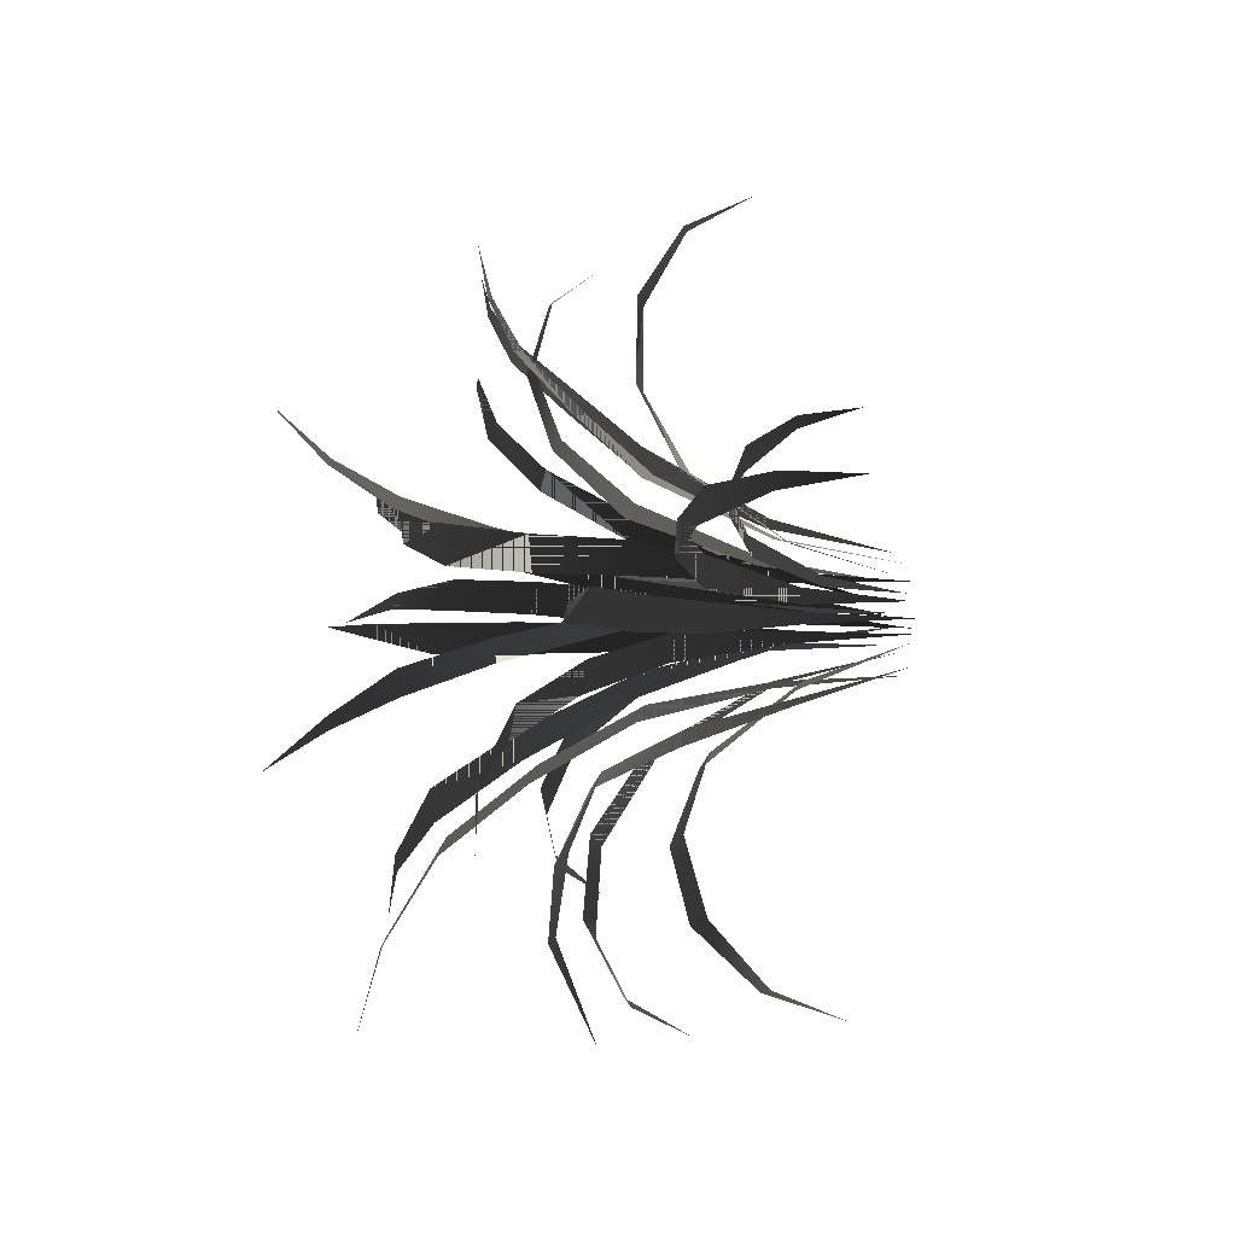
<metadata>
{"format":"obj","ext":"obj","renderer":"f3d","projection":"perspective","resolution":1024,"background":"white","views":[{"elev":-8.0,"azim":-107.7,"up":"+Z"}]}
</metadata>
<code>
g GrassClump_Large_Grass
v 0.03143 0.02043 0.123
v 0.006982 -0.114 0.08848
v 0.04586 0.0188 0.1149
v 0.07667 0.1508 0.2032
v 0.1116 0.1476 0.1838
v 0.1216 0.2142 0.2709
v 0.1584 0.2108 0.2528
v 0.1683 0.2657 0.3299
v 0.2024 0.2621 0.3156
v 0.2078 0.2848 0.3773
v 0.2249 0.283 0.3702
v 0.2443 0.2863 0.422
v -0.0567 0.02652 -0.08776
v -0.03463 -0.114 -0.03968
v -0.06797 0.02652 -0.08043
v -0.1042 0.1614 -0.1198
v -0.07697 0.1614 -0.1376
v -0.1108 0.2664 -0.185
v -0.1441 0.2644 -0.1695
v -0.1779 0.3228 -0.2644
v -0.2136 0.3187 -0.2534
v -0.2466 0.3484 -0.3399
v -0.2644 0.3464 -0.3344
v -0.3142 0.3211 -0.435
v 0.05213 0.0255 0.0438
v 0.02108 -0.114 0.02123
v 0.05545 0.02894 0.03033
v 0.1006 0.1652 0.07751
v 0.1087 0.1721 0.04495
v 0.1811 0.2722 0.1204
v 0.1965 0.278 0.08409
v 0.2655 0.3461 0.1579
v 0.2874 0.3508 0.122
v 0.3726 0.3691 0.1881
v 0.3835 0.3714 0.1701
v 0.4656 0.3557 0.2115
v 0.02102 0.02682 -0.00988
v -0.004658 -0.114 0.007548
v 0.01162 0.02779 -0.02037
v 0.06383 0.1679 -0.04962
v 0.04111 0.1698 -0.07498
v 0.1259 0.274 -0.1045
v 0.1043 0.2746 -0.138
v 0.2019 0.3508 -0.1622
v 0.1844 0.3502 -0.2007
v 0.2799 0.3708 -0.2303
v 0.2712 0.3705 -0.2495
v 0.3579 0.3599 -0.2984
v -0.08309 0.03222 -0.007335
v -0.05653 -0.114 0.009054
v -0.08624 0.03222 0.005739
v -0.1549 0.1645 -0.03176
v -0.1625 0.1645 -0.000162
v -0.2596 0.2705 -0.04745
v -0.2734 0.2693 -0.01341
v -0.3587 0.3513 -0.05684
v -0.3776 0.3488 -0.02442
v -0.4512 0.3966 -0.07055
v -0.4607 0.3953 -0.05433
v -0.5438 0.4221 -0.08425
v 0.08192 0.02253 0.08654
v 0.0555 -0.114 0.04198
v 0.09126 0.02253 0.07687
v 0.143 0.1373 0.138
v 0.1656 0.1373 0.1146
v 0.1966 0.2234 0.1954
v 0.2281 0.2209 0.1765
v 0.2566 0.2633 0.2573
v 0.2942 0.2638 0.246
v 0.3277 0.2672 0.3252
v 0.3465 0.2647 0.3195
v 0.3989 0.2359 0.3931
v 0.07443 0.02795 0.01074
v 0.05251 -0.114 0.002979
v 0.07566 0.02795 -0.002653
v 0.1441 0.1701 0.01908
v 0.147 0.1701 -0.01329
v 0.217 0.2573 0.02551
v 0.2301 0.2573 -0.00891
v 0.2934 0.3222 0.03171
v 0.3163 0.3222 -0.000613
v 0.3731 0.3763 0.03937
v 0.3845 0.3763 0.0232
v 0.473 0.4105 0.04702
v -0.02939 0.03457 0.04298
v -0.0379 -0.114 0.05118
v -0.02811 0.03619 0.05697
v -0.03179 0.1834 0.04322
v -0.02831 0.1866 0.08138
v -0.06003 0.3122 0.03671
v -0.06279 0.3168 0.07624
v -0.1155 0.4165 0.0302
v -0.1245 0.4223 0.07109
v -0.2091 0.4807 0.03381
v -0.2136 0.4837 0.05425
v -0.3027 0.5054 0.03741
v -0.007841 0.03383 -0.06496
v -0.01518 -0.114 -0.04717
v -0.02007 0.03383 -0.05872
v -0.03117 0.1819 -0.08976
v -0.00162 0.1819 -0.1048
v -0.04553 0.3004 -0.1553
v -0.01219 0.3004 -0.1723
v -0.05451 0.3972 -0.2307
v -0.02117 0.3972 -0.2477
v -0.06166 0.4609 -0.3331
v -0.04499 0.4609 -0.3416
v -0.06881 0.4917 -0.4356
v -0.02331 0.03017 0.0919
v -0.01784 -0.114 0.07326
v -0.006854 0.03017 0.09379
v -0.03587 0.1746 0.1495
v 0.00389 0.1746 0.154
v -0.04059 0.2492 0.2076
v -2.4e-05 0.2492 0.2144
v -0.03931 0.3164 0.2693
v -0.003054 0.3164 0.2777
v -0.03562 0.349 0.325
v -0.01749 0.349 0.3292
v -0.03192 0.3635 0.3807
v -0.05757 0.03175 -0.02372
v -0.03939 -0.114 -0.005772
v -0.06331 0.03067 -0.01128
v -0.1072 0.1756 -0.02383
v -0.09331 0.1777 -0.05391
v -0.1756 0.2886 -0.06361
v -0.1599 0.2908 -0.09754
v -0.2406 0.3784 -0.1169
v -0.225 0.3806 -0.1508
v -0.3167 0.4337 -0.1928
v -0.3088 0.4348 -0.2098
v -0.3887 0.4563 -0.2689
v -0.03742 0.04479 -0.000561
v -0.03584 -0.1142 0.001016
v -0.04594 0.04381 0.01565
v -0.07102 0.1831 0.02061
v -0.05398 0.185 -0.01181
v -0.09611 0.3237 -0.01103
v -0.1179 0.3223 0.01854
v -0.1352 0.4193 -0.01662
v -0.1617 0.4184 0.01009
v -0.1912 0.4859 -0.02585
v -0.2045 0.4854 -0.01249
v -0.2585 0.5451 -0.05019
v -0.04997 -0.008485 0.03862
v -0.02198 -0.1142 0.04059
v -0.0444 -0.00845 0.05128
v -0.104 0.09132 0.05586
v -0.0929 0.09139 0.08118
v -0.1599 0.1369 0.08739
v -0.1524 0.1354 0.114
v -0.2198 0.1424 0.1201
v -0.216 0.1393 0.1481
v -0.2742 0.1084 0.1549
v -0.2723 0.1069 0.1689
v -0.3029 0.0511 0.1741
v 0.01297 0.0445 0.02732
v 0.004312 -0.1142 0.02258
v -0.000466 0.04454 0.01484
v 0.007216 0.1845 -0.005521
v 0.03408 0.1844 0.01944
v 0.05024 0.3239 -0.01631
v 0.02738 0.3245 -0.04505
v 0.06993 0.42 -0.04908
v 0.05108 0.4211 -0.0816
v 0.09632 0.4874 -0.09824
v 0.0869 0.4879 -0.1145
v 0.1399 0.547 -0.1546
v 0.04497 0.02205 -0.008352
v 0.02471 -0.1092 -0.009882
v 0.03268 0.02209 -0.01978
v 0.08547 0.1512 -0.04123
v 0.06089 0.1513 -0.06407
v 0.127 0.2164 -0.09727
v 0.106 0.2153 -0.1235
v 0.177 0.234 -0.1614
v 0.1596 0.2316 -0.1909
v 0.2241 0.2035 -0.2298
v 0.2154 0.2023 -0.2446
v 0.2529 0.1401 -0.2715
v 0.008952 0.03586 0.07495
v 0.02282 -0.1078 0.06002
v 0.02662 0.03591 0.07004
v 0.01554 0.1782 0.1284
v 0.05087 0.1783 0.1186
v 0.04349 0.2511 0.1977
v 0.07992 0.25 0.1932
v 0.07445 0.2723 0.2804
v 0.112 0.27 0.2812
v 0.1114 0.241 0.3642
v 0.1301 0.2398 0.3645
v 0.1341 0.173 0.4163
v 0.0621 0.004119 0.04853
v 0.03977 -0.1142 0.02645
v 0.0666 0.004158 0.03372
v 0.1206 0.1158 0.07331
v 0.1296 0.1159 0.04369
v 0.191 0.1668 0.08726
v 0.2041 0.1652 0.05918
v 0.2658 0.1729 0.1032
v 0.2829 0.1696 0.07663
v 0.3373 0.1349 0.1132
v 0.3459 0.1332 0.09998
v 0.3756 0.0708 0.1178
v 0.03682 0.02179 -0.05315
v 0.008658 -0.1165 -0.0194
v 0.01924 0.02183 -0.05839
v 0.06781 0.1499 -0.1293
v 0.03266 0.15 -0.1398
v 0.08478 0.2057 -0.2158
v 0.05141 0.2035 -0.231
v 0.1032 0.2081 -0.3047
v 0.07163 0.2036 -0.3246
v 0.114 0.1586 -0.3871
v 0.09821 0.1563 -0.3971
v 0.118 0.08033 -0.4286
v -0.02473 0.01324 -0.06798
v -0.01926 -0.1205 -0.01195
v -0.04155 0.01328 -0.06066
v -0.0549 0.1329 -0.1572
v -0.08853 0.133 -0.1425
v -0.09966 0.1799 -0.2388
v -0.1349 0.1772 -0.2287
v -0.1428 0.1736 -0.3185
v -0.1796 0.1681 -0.3129
v -0.1856 0.1163 -0.3837
v -0.204 0.1136 -0.3809
v -0.2061 0.03449 -0.4109
v 0.01531 0.04445 0.0453
v 0.02195 -0.1142 0.037
v 0.03186 0.04449 0.03741
v 0.04881 0.1841 0.05382
v 0.0157 0.184 0.0696
v 0.04382 0.323 0.09955
v 0.07897 0.3235 0.08889
v 0.06761 0.4186 0.1311
v 0.1048 0.4196 0.1256
v 0.104 0.4852 0.1746
v 0.1226 0.4857 0.1719
v 0.1407 0.5438 0.2367
v -0.02742 0.01788 0.08577
v -0.001713 -0.1142 0.06194
v -0.01112 0.01792 0.0915
v -0.05787 0.1426 0.1498
v -0.02527 0.1426 0.1613
v -0.07682 0.1995 0.2277
v -0.04615 0.1977 0.2436
v -0.09816 0.2063 0.3103
v -0.06941 0.2026 0.3306
v -0.1129 0.1639 0.3896
v -0.09849 0.162 0.3998
v -0.1198 0.09231 0.4321
v -0.07176 0.02598 0.01557
v -0.0374 -0.1142 0.02983
v -0.07008 0.02603 0.03383
v -0.147 0.1583 0.01449
v -0.1436 0.1584 0.05101
v -0.2305 0.2187 0.03064
v -0.2323 0.2168 0.06728
v -0.3197 0.226 0.04659
v -0.3266 0.222 0.08333
v -0.4027 0.1809 0.06747
v -0.4061 0.1789 0.08585
v -0.4468 0.105 0.07955
v 0.03143 0.02043 0.123
v 0.04586 0.0188 0.1149
v 0.006982 -0.114 0.08848
v 0.07667 0.1508 0.2032
v 0.1116 0.1476 0.1838
v 0.1216 0.2142 0.2709
v 0.1584 0.2108 0.2528
v 0.1683 0.2657 0.3299
v 0.2024 0.2621 0.3156
v 0.2078 0.2848 0.3773
v 0.2249 0.283 0.3702
v 0.2443 0.2863 0.422
v -0.0567 0.02652 -0.08776
v -0.06797 0.02652 -0.08043
v -0.03463 -0.114 -0.03968
v -0.1042 0.1614 -0.1198
v -0.07697 0.1614 -0.1376
v -0.1108 0.2664 -0.185
v -0.1441 0.2644 -0.1695
v -0.1779 0.3228 -0.2644
v -0.2136 0.3187 -0.2534
v -0.2466 0.3484 -0.3399
v -0.2644 0.3464 -0.3344
v -0.3142 0.3211 -0.435
v 0.05213 0.0255 0.0438
v 0.05545 0.02894 0.03033
v 0.02108 -0.114 0.02123
v 0.1006 0.1652 0.07751
v 0.1087 0.1721 0.04495
v 0.1811 0.2722 0.1204
v 0.1965 0.278 0.08409
v 0.2655 0.3461 0.1579
v 0.2874 0.3508 0.122
v 0.3726 0.3691 0.1881
v 0.3835 0.3714 0.1701
v 0.4656 0.3557 0.2115
v 0.02102 0.02682 -0.00988
v 0.01162 0.02779 -0.02037
v -0.004658 -0.114 0.007548
v 0.06383 0.1679 -0.04962
v 0.04111 0.1698 -0.07498
v 0.1259 0.274 -0.1045
v 0.1043 0.2746 -0.138
v 0.2019 0.3508 -0.1622
v 0.1844 0.3502 -0.2007
v 0.2799 0.3708 -0.2303
v 0.2712 0.3705 -0.2495
v 0.3579 0.3599 -0.2984
v -0.08309 0.03222 -0.007335
v -0.08624 0.03222 0.005739
v -0.05653 -0.114 0.009054
v -0.1549 0.1645 -0.03176
v -0.1625 0.1645 -0.000162
v -0.2596 0.2705 -0.04745
v -0.2734 0.2693 -0.01341
v -0.3587 0.3513 -0.05684
v -0.3776 0.3488 -0.02442
v -0.4512 0.3966 -0.07055
v -0.4607 0.3953 -0.05433
v -0.5438 0.4221 -0.08425
v 0.08192 0.02253 0.08654
v 0.09126 0.02253 0.07687
v 0.0555 -0.114 0.04198
v 0.143 0.1373 0.138
v 0.1656 0.1373 0.1146
v 0.1966 0.2234 0.1954
v 0.2281 0.2209 0.1765
v 0.2566 0.2633 0.2573
v 0.2942 0.2638 0.246
v 0.3277 0.2672 0.3252
v 0.3465 0.2647 0.3195
v 0.3989 0.2359 0.3931
v 0.07443 0.02795 0.01074
v 0.07566 0.02795 -0.002653
v 0.05251 -0.114 0.002979
v 0.1441 0.1701 0.01908
v 0.147 0.1701 -0.01329
v 0.217 0.2573 0.02551
v 0.2301 0.2573 -0.00891
v 0.2934 0.3222 0.03171
v 0.3163 0.3222 -0.000613
v 0.3731 0.3763 0.03937
v 0.3845 0.3763 0.0232
v 0.473 0.4105 0.04702
v -0.02939 0.03457 0.04298
v -0.02811 0.03619 0.05697
v -0.0379 -0.114 0.05118
v -0.03179 0.1834 0.04322
v -0.02831 0.1866 0.08138
v -0.06003 0.3122 0.03671
v -0.06279 0.3168 0.07624
v -0.1155 0.4165 0.0302
v -0.1245 0.4223 0.07109
v -0.2091 0.4807 0.03381
v -0.2136 0.4837 0.05425
v -0.3027 0.5054 0.03741
v -0.007841 0.03383 -0.06496
v -0.02007 0.03383 -0.05872
v -0.01518 -0.114 -0.04717
v -0.03117 0.1819 -0.08976
v -0.00162 0.1819 -0.1048
v -0.04553 0.3004 -0.1553
v -0.01219 0.3004 -0.1723
v -0.05451 0.3972 -0.2307
v -0.02117 0.3972 -0.2477
v -0.06166 0.4609 -0.3331
v -0.04499 0.4609 -0.3416
v -0.06881 0.4917 -0.4356
v -0.02331 0.03017 0.0919
v -0.006854 0.03017 0.09379
v -0.01784 -0.114 0.07326
v -0.03587 0.1746 0.1495
v 0.00389 0.1746 0.154
v -0.04059 0.2492 0.2076
v -2.4e-05 0.2492 0.2144
v -0.03931 0.3164 0.2693
v -0.003054 0.3164 0.2777
v -0.03562 0.349 0.325
v -0.01749 0.349 0.3292
v -0.03192 0.3635 0.3807
v -0.05757 0.03175 -0.02372
v -0.06331 0.03067 -0.01128
v -0.03939 -0.114 -0.005772
v -0.1072 0.1756 -0.02383
v -0.09331 0.1777 -0.05391
v -0.1756 0.2886 -0.06361
v -0.1599 0.2908 -0.09754
v -0.2406 0.3784 -0.1169
v -0.225 0.3806 -0.1508
v -0.3167 0.4337 -0.1928
v -0.3088 0.4348 -0.2098
v -0.3887 0.4563 -0.2689
v -0.03742 0.04479 -0.000561
v -0.04594 0.04381 0.01565
v -0.03584 -0.1142 0.001016
v -0.07102 0.1831 0.02061
v -0.05398 0.185 -0.01181
v -0.09611 0.3237 -0.01103
v -0.1179 0.3223 0.01854
v -0.1352 0.4193 -0.01662
v -0.1617 0.4184 0.01009
v -0.1912 0.4859 -0.02585
v -0.2045 0.4854 -0.01249
v -0.2585 0.5451 -0.05019
v -0.04997 -0.008485 0.03862
v -0.0444 -0.00845 0.05128
v -0.02198 -0.1142 0.04059
v -0.104 0.09132 0.05586
v -0.0929 0.09139 0.08118
v -0.1599 0.1369 0.08739
v -0.1524 0.1354 0.114
v -0.2198 0.1424 0.1201
v -0.216 0.1393 0.1481
v -0.2742 0.1084 0.1549
v -0.2723 0.1069 0.1689
v -0.3029 0.0511 0.1741
v 0.01297 0.0445 0.02732
v -0.000466 0.04454 0.01484
v 0.004312 -0.1142 0.02258
v 0.007216 0.1845 -0.005521
v 0.03408 0.1844 0.01944
v 0.05024 0.3239 -0.01631
v 0.02738 0.3245 -0.04505
v 0.06993 0.42 -0.04908
v 0.05108 0.4211 -0.0816
v 0.09632 0.4874 -0.09824
v 0.0869 0.4879 -0.1145
v 0.1399 0.547 -0.1546
v 0.04497 0.02205 -0.008352
v 0.03268 0.02209 -0.01978
v 0.02471 -0.1092 -0.009882
v 0.08547 0.1512 -0.04123
v 0.06089 0.1513 -0.06407
v 0.127 0.2164 -0.09727
v 0.106 0.2153 -0.1235
v 0.177 0.234 -0.1614
v 0.1596 0.2316 -0.1909
v 0.2241 0.2035 -0.2298
v 0.2154 0.2023 -0.2446
v 0.2529 0.1401 -0.2715
v 0.008952 0.03586 0.07495
v 0.02662 0.03591 0.07004
v 0.02282 -0.1078 0.06002
v 0.01554 0.1782 0.1284
v 0.05087 0.1783 0.1186
v 0.04349 0.2511 0.1977
v 0.07992 0.25 0.1932
v 0.07445 0.2723 0.2804
v 0.112 0.27 0.2812
v 0.1114 0.241 0.3642
v 0.1301 0.2398 0.3645
v 0.1341 0.173 0.4163
v 0.0621 0.004119 0.04853
v 0.0666 0.004158 0.03372
v 0.03977 -0.1142 0.02645
v 0.1206 0.1158 0.07331
v 0.1296 0.1159 0.04369
v 0.191 0.1668 0.08726
v 0.2041 0.1652 0.05918
v 0.2658 0.1729 0.1032
v 0.2829 0.1696 0.07663
v 0.3373 0.1349 0.1132
v 0.3459 0.1332 0.09998
v 0.3756 0.0708 0.1178
v 0.03682 0.02179 -0.05315
v 0.01924 0.02183 -0.05839
v 0.008658 -0.1165 -0.0194
v 0.06781 0.1499 -0.1293
v 0.03266 0.15 -0.1398
v 0.08478 0.2057 -0.2158
v 0.05141 0.2035 -0.231
v 0.1032 0.2081 -0.3047
v 0.07163 0.2036 -0.3246
v 0.114 0.1586 -0.3871
v 0.09821 0.1563 -0.3971
v 0.118 0.08033 -0.4286
v -0.02473 0.01324 -0.06798
v -0.04155 0.01328 -0.06066
v -0.01926 -0.1205 -0.01195
v -0.0549 0.1329 -0.1572
v -0.08853 0.133 -0.1425
v -0.09966 0.1799 -0.2388
v -0.1349 0.1772 -0.2287
v -0.1428 0.1736 -0.3185
v -0.1796 0.1681 -0.3129
v -0.1856 0.1163 -0.3837
v -0.204 0.1136 -0.3809
v -0.2061 0.03449 -0.4109
v 0.01531 0.04445 0.0453
v 0.03186 0.04449 0.03741
v 0.02195 -0.1142 0.037
v 0.04881 0.1841 0.05382
v 0.0157 0.184 0.0696
v 0.04382 0.323 0.09955
v 0.07897 0.3235 0.08889
v 0.06761 0.4186 0.1311
v 0.1048 0.4196 0.1256
v 0.104 0.4852 0.1746
v 0.1226 0.4857 0.1719
v 0.1407 0.5438 0.2367
v -0.02742 0.01788 0.08577
v -0.01112 0.01792 0.0915
v -0.001713 -0.1142 0.06194
v -0.05787 0.1426 0.1498
v -0.02527 0.1426 0.1613
v -0.07682 0.1995 0.2277
v -0.04615 0.1977 0.2436
v -0.09816 0.2063 0.3103
v -0.06941 0.2026 0.3306
v -0.1129 0.1639 0.3896
v -0.09849 0.162 0.3998
v -0.1198 0.09231 0.4321
v -0.07176 0.02598 0.01557
v -0.07008 0.02603 0.03383
v -0.0374 -0.1142 0.02983
v -0.147 0.1583 0.01449
v -0.1436 0.1584 0.05101
v -0.2305 0.2187 0.03064
v -0.2323 0.2168 0.06728
v -0.3197 0.226 0.04659
v -0.3266 0.222 0.08333
v -0.4027 0.1809 0.06747
v -0.4061 0.1789 0.08585
v -0.4468 0.105 0.07955
g GrassClump_Large_Grass_0
f 3 2 1
f 3 1 4
f 3 4 5
f 5 4 6
f 5 6 7
f 7 6 8
f 7 8 9
f 9 8 10
f 9 10 11
f 10 12 11
f 15 14 13
f 13 16 15
f 13 17 16
f 16 17 18
f 16 18 19
f 19 18 20
f 19 20 21
f 21 20 22
f 21 22 23
f 22 24 23
f 27 26 25
f 27 25 28
f 27 28 29
f 29 28 30
f 29 30 31
f 31 30 32
f 31 32 33
f 33 32 34
f 33 34 35
f 34 36 35
f 39 38 37
f 39 37 40
f 39 40 41
f 41 40 42
f 41 42 43
f 43 42 44
f 43 44 45
f 45 44 46
f 45 46 47
f 46 48 47
f 51 50 49
f 51 49 52
f 51 52 53
f 53 52 54
f 53 54 55
f 55 54 56
f 55 56 57
f 57 56 58
f 57 58 59
f 58 60 59
f 63 62 61
f 63 61 64
f 63 64 65
f 65 64 66
f 65 66 67
f 67 66 68
f 67 68 69
f 69 68 70
f 69 70 71
f 70 72 71
f 75 74 73
f 75 73 76
f 75 76 77
f 77 76 78
f 77 78 79
f 79 78 80
f 79 80 81
f 81 80 82
f 81 82 83
f 82 84 83
f 87 86 85
f 87 85 88
f 87 88 89
f 89 88 90
f 89 90 91
f 91 90 92
f 91 92 93
f 93 92 94
f 93 94 95
f 94 96 95
f 99 98 97
f 97 100 99
f 97 101 100
f 102 100 101
f 102 101 103
f 103 104 102
f 103 105 104
f 106 104 105
f 106 105 107
f 107 108 106
f 111 110 109
f 111 109 112
f 111 112 113
f 113 112 114
f 113 114 115
f 115 114 116
f 115 116 117
f 117 116 118
f 117 118 119
f 118 120 119
f 123 122 121
f 121 124 123
f 121 125 124
f 126 124 125
f 126 125 127
f 127 128 126
f 127 129 128
f 130 128 129
f 130 129 131
f 131 132 130
f 135 134 133
f 133 136 135
f 133 137 136
f 136 137 138
f 136 138 139
f 139 138 140
f 139 140 141
f 141 140 142
f 141 142 143
f 142 144 143
f 147 146 145
f 147 145 148
f 147 148 149
f 149 148 150
f 149 150 151
f 151 150 152
f 151 152 153
f 153 152 154
f 153 154 155
f 154 156 155
f 159 158 157
f 157 160 159
f 157 161 160
f 162 160 161
f 162 163 160
f 164 163 162
f 164 165 163
f 166 165 164
f 166 167 165
f 166 168 167
f 171 170 169
f 171 169 172
f 171 172 173
f 173 172 174
f 173 174 175
f 175 174 176
f 175 176 177
f 177 176 178
f 177 178 179
f 178 180 179
f 183 182 181
f 183 181 184
f 183 184 185
f 185 184 186
f 185 186 187
f 187 186 188
f 187 188 189
f 189 188 190
f 189 190 191
f 190 192 191
f 195 194 193
f 195 193 196
f 195 196 197
f 197 196 198
f 197 198 199
f 199 198 200
f 199 200 201
f 201 200 202
f 201 202 203
f 202 204 203
f 207 206 205
f 207 205 208
f 207 208 209
f 209 208 210
f 209 210 211
f 211 210 212
f 211 212 213
f 213 212 214
f 213 214 215
f 214 216 215
f 219 218 217
f 219 217 220
f 219 220 221
f 221 220 222
f 221 222 223
f 223 222 224
f 223 224 225
f 225 224 226
f 225 226 227
f 226 228 227
f 231 230 229
f 229 232 231
f 229 233 232
f 234 232 233
f 234 235 232
f 236 235 234
f 236 237 235
f 238 237 236
f 238 239 237
f 238 240 239
f 243 242 241
f 243 241 244
f 243 244 245
f 245 244 246
f 245 246 247
f 247 246 248
f 247 248 249
f 249 248 250
f 249 250 251
f 250 252 251
f 255 254 253
f 255 253 256
f 255 256 257
f 257 256 258
f 257 258 259
f 259 258 260
f 259 260 261
f 261 260 262
f 261 262 263
f 262 264 263
f 267 266 265
f 268 265 266
f 268 266 269
f 269 270 268
f 269 271 270
f 272 270 271
f 272 271 273
f 273 274 272
f 273 275 274
f 276 274 275
f 279 278 277
f 277 278 280
f 277 280 281
f 280 282 281
f 280 283 282
f 284 282 283
f 284 283 285
f 285 286 284
f 285 287 286
f 288 286 287
f 291 290 289
f 292 289 290
f 292 290 293
f 293 294 292
f 293 295 294
f 296 294 295
f 296 295 297
f 297 298 296
f 297 299 298
f 300 298 299
f 303 302 301
f 304 301 302
f 304 302 305
f 305 306 304
f 305 307 306
f 308 306 307
f 308 307 309
f 309 310 308
f 309 311 310
f 312 310 311
f 315 314 313
f 316 313 314
f 316 314 317
f 317 318 316
f 317 319 318
f 320 318 319
f 320 319 321
f 321 322 320
f 321 323 322
f 324 322 323
f 327 326 325
f 328 325 326
f 328 326 329
f 329 330 328
f 329 331 330
f 332 330 331
f 332 331 333
f 333 334 332
f 333 335 334
f 336 334 335
f 339 338 337
f 340 337 338
f 340 338 341
f 341 342 340
f 341 343 342
f 344 342 343
f 344 343 345
f 345 346 344
f 345 347 346
f 348 346 347
f 351 350 349
f 352 349 350
f 352 350 353
f 353 354 352
f 353 355 354
f 356 354 355
f 356 355 357
f 357 358 356
f 357 359 358
f 360 358 359
f 363 362 361
f 361 362 364
f 361 364 365
f 365 364 366
f 365 366 367
f 367 366 368
f 367 368 369
f 369 368 370
f 369 370 371
f 372 371 370
f 375 374 373
f 376 373 374
f 376 374 377
f 377 378 376
f 377 379 378
f 380 378 379
f 380 379 381
f 381 382 380
f 381 383 382
f 384 382 383
f 387 386 385
f 385 386 388
f 385 388 389
f 389 388 390
f 389 390 391
f 391 390 392
f 391 392 393
f 393 392 394
f 393 394 395
f 396 395 394
f 399 398 397
f 397 398 400
f 397 400 401
f 400 402 401
f 400 403 402
f 404 402 403
f 404 403 405
f 405 406 404
f 405 407 406
f 408 406 407
f 411 410 409
f 412 409 410
f 412 410 413
f 413 414 412
f 413 415 414
f 416 414 415
f 416 415 417
f 417 418 416
f 417 419 418
f 420 418 419
f 423 422 421
f 424 421 422
f 424 425 421
f 424 426 425
f 424 427 426
f 428 426 427
f 428 427 429
f 429 430 428
f 429 431 430
f 432 430 431
f 435 434 433
f 436 433 434
f 436 434 437
f 437 438 436
f 437 439 438
f 440 438 439
f 440 439 441
f 441 442 440
f 441 443 442
f 444 442 443
f 447 446 445
f 448 445 446
f 448 446 449
f 449 450 448
f 449 451 450
f 452 450 451
f 452 451 453
f 453 454 452
f 453 455 454
f 456 454 455
f 459 458 457
f 460 457 458
f 460 458 461
f 461 462 460
f 461 463 462
f 464 462 463
f 464 463 465
f 465 466 464
f 465 467 466
f 468 466 467
f 471 470 469
f 472 469 470
f 472 470 473
f 473 474 472
f 473 475 474
f 476 474 475
f 476 475 477
f 477 478 476
f 477 479 478
f 480 478 479
f 483 482 481
f 484 481 482
f 484 482 485
f 485 486 484
f 485 487 486
f 488 486 487
f 488 487 489
f 489 490 488
f 489 491 490
f 492 490 491
f 495 494 493
f 496 493 494
f 496 497 493
f 496 498 497
f 496 499 498
f 500 498 499
f 500 499 501
f 501 502 500
f 501 503 502
f 504 502 503
f 507 506 505
f 508 505 506
f 508 506 509
f 509 510 508
f 509 511 510
f 512 510 511
f 512 511 513
f 513 514 512
f 513 515 514
f 516 514 515
f 519 518 517
f 520 517 518
f 520 518 521
f 521 522 520
f 521 523 522
f 524 522 523
f 524 523 525
f 525 526 524
f 525 527 526
f 528 526 527

</code>
